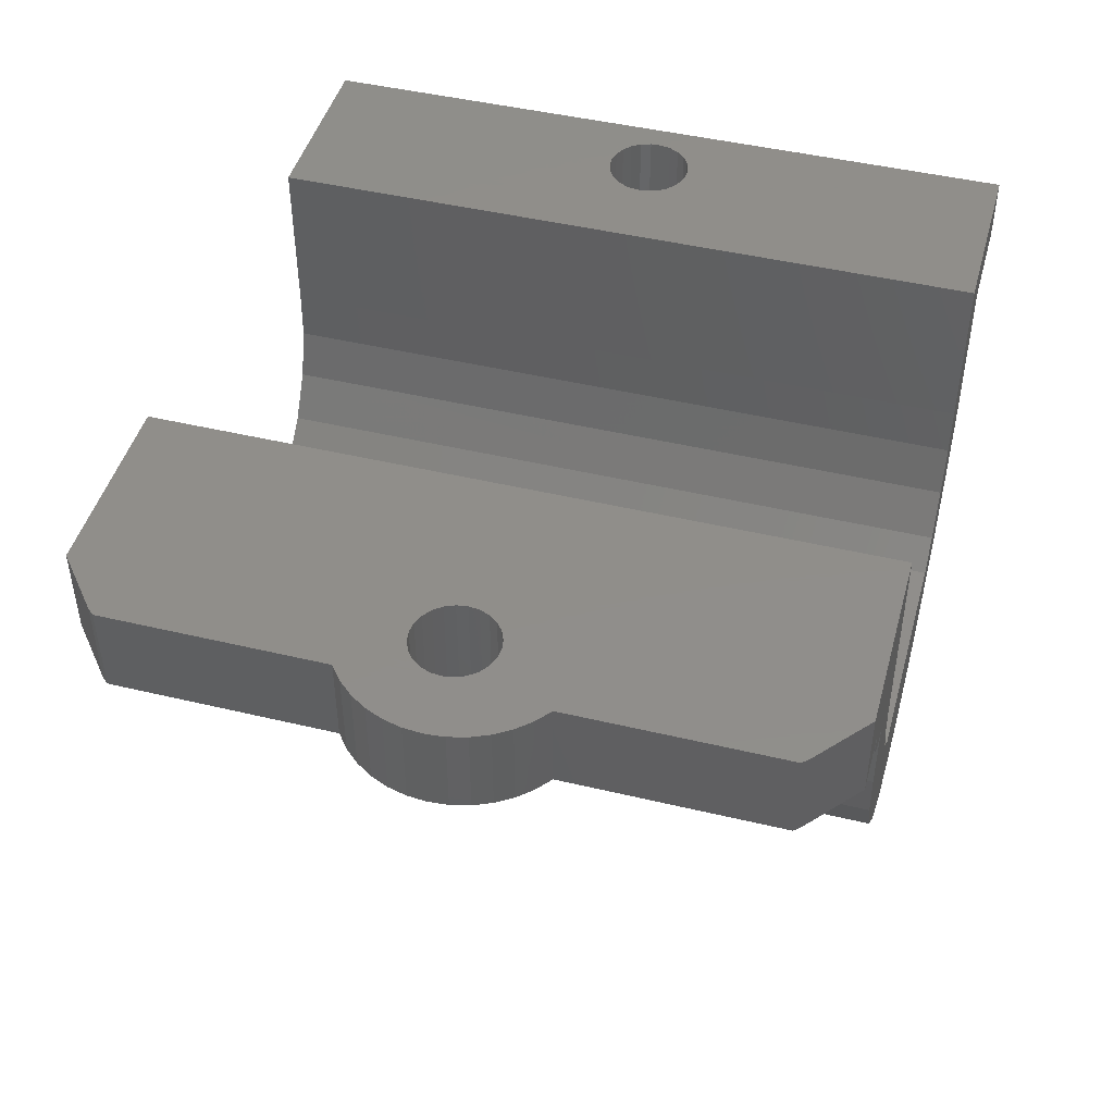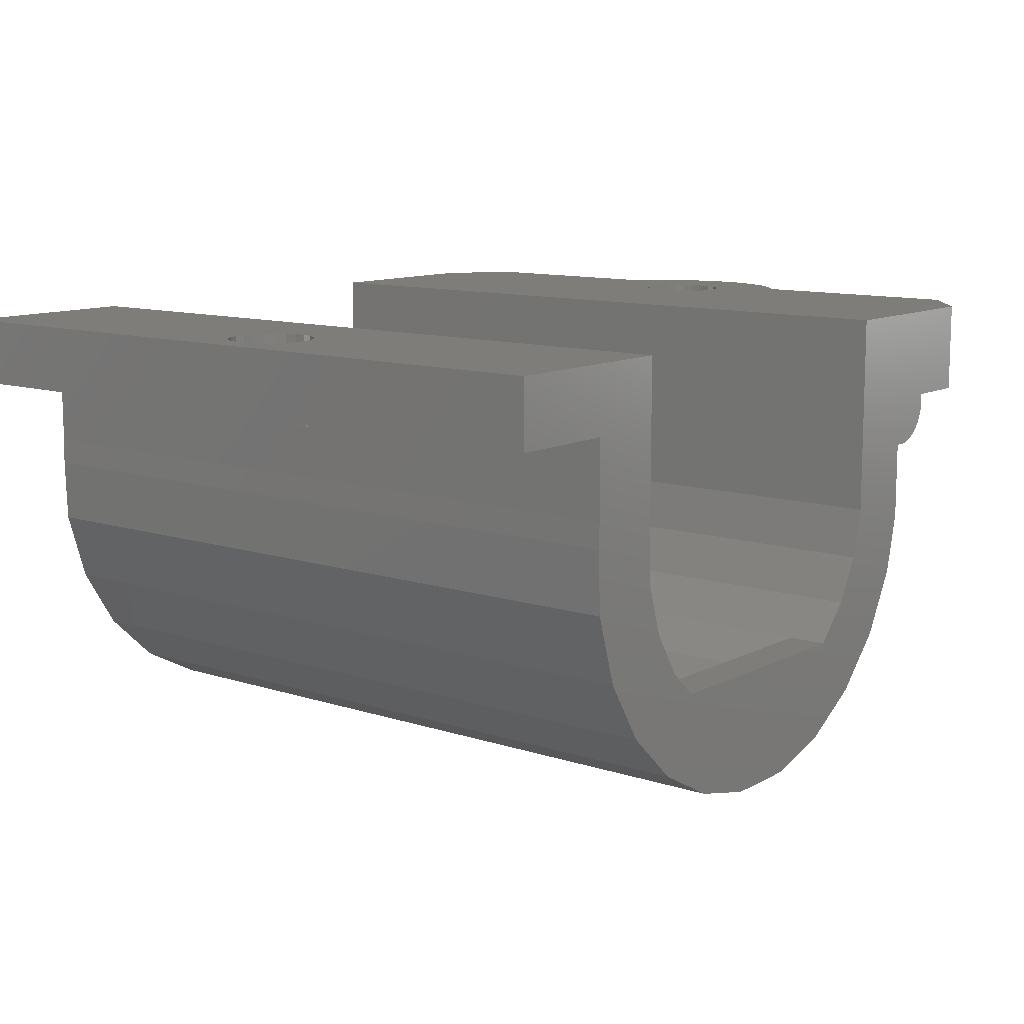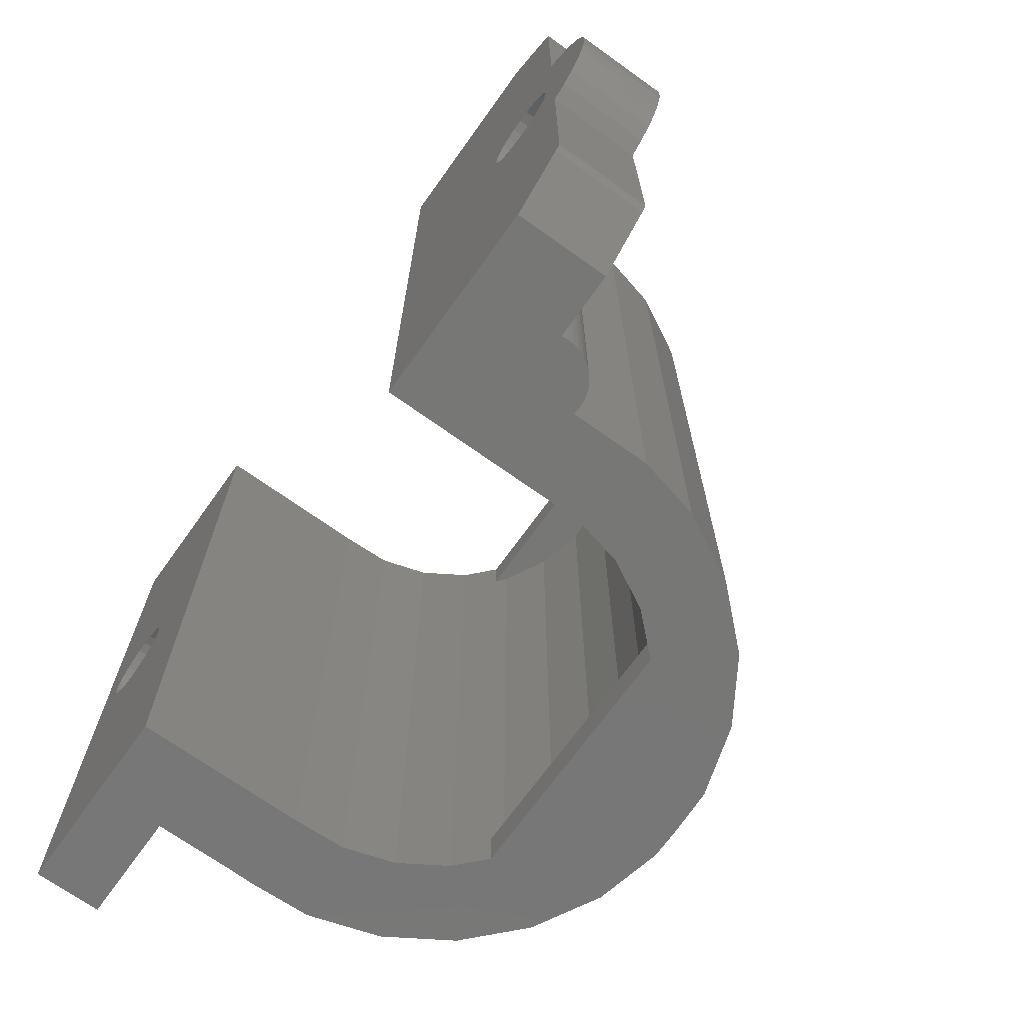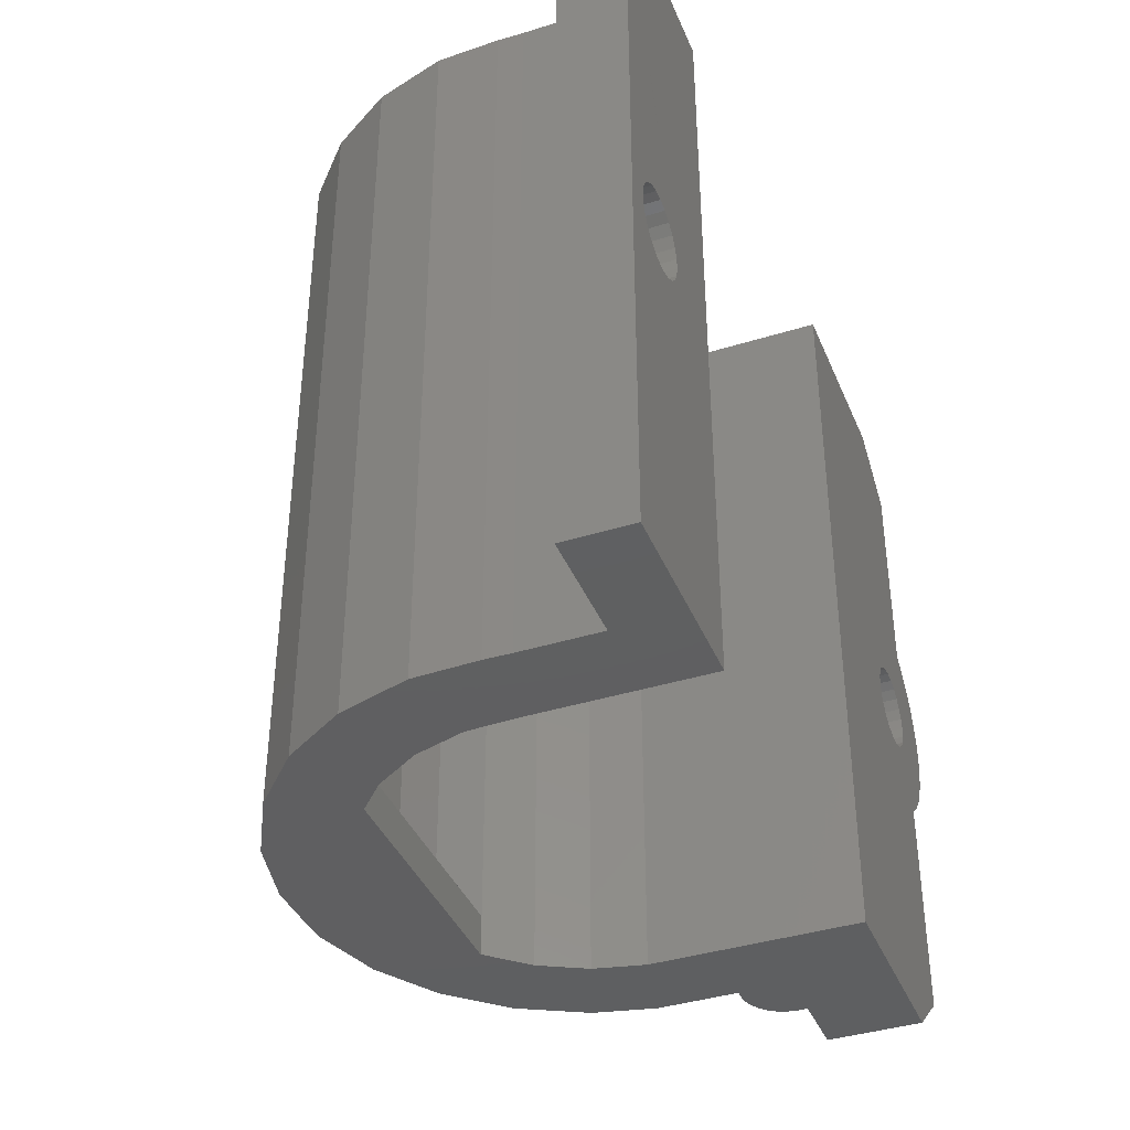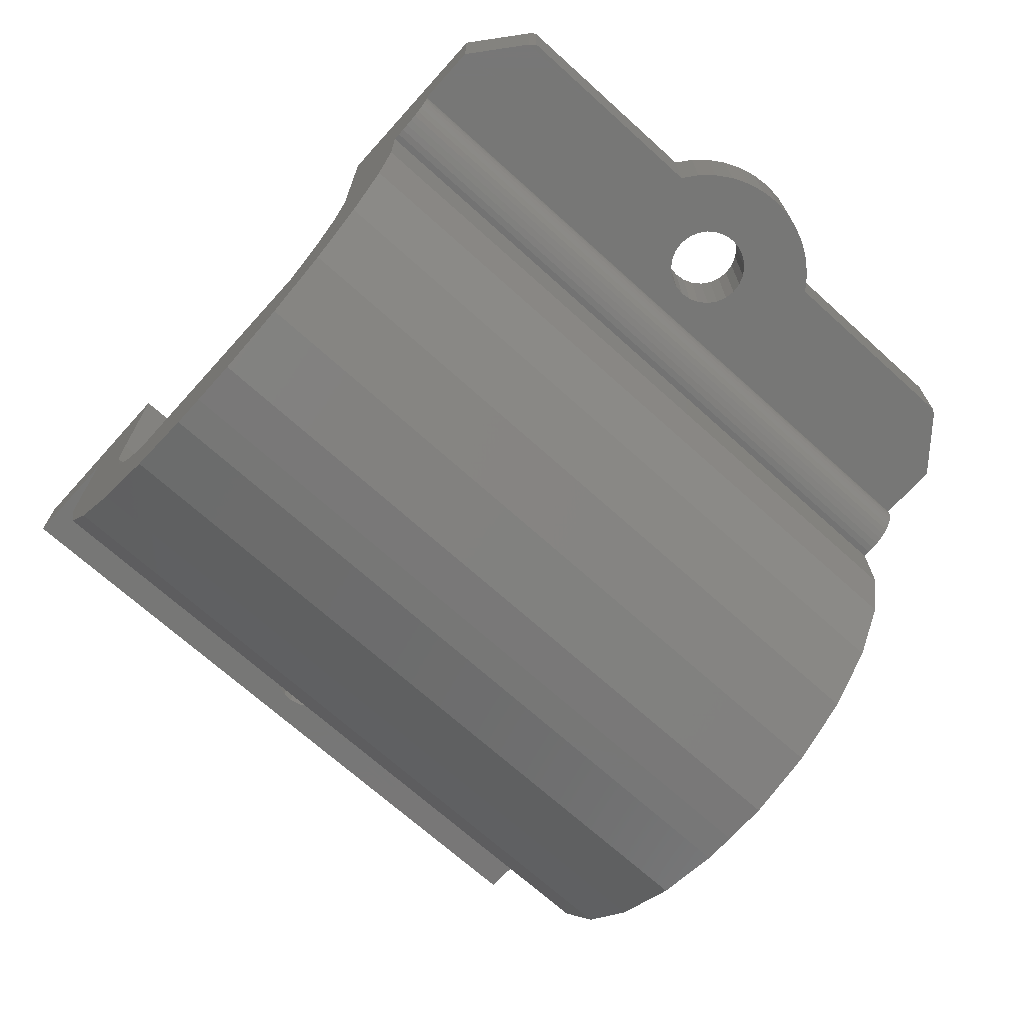
<metadata>
{"format":"stl","ext":"stl","renderer":"f3d","projection":"perspective","resolution":1024,"background":"white","views":[{"elev":45.9,"azim":-74.7,"up":"+Y"},{"elev":11.1,"azim":128.7,"up":"+Y"},{"elev":-69.9,"azim":-125.6,"up":"+Z"},{"elev":-39.4,"azim":111.2,"up":"+Z"},{"elev":-69.8,"azim":-132.1,"up":"+Y"}]}
</metadata>
<code>
# stl→obj: 250 verts, 502 faces
v -12.77 -1209 -8.372
v -12.38 -1206 -8.538
v -12.77 -1206 -8.372
v -12.38 -1209 -8.538
v -10.54 -1209 -6.224
v -10.79 -1206 -5.888
v -10.54 -1206 -6.224
v -10.79 -1209 -5.888
v -12.72 -1206 -5.601
v -13.05 -1209 -5.849
v -13.05 -1206 -5.849
v -12.72 -1209 -5.601
v -10.41 -1209 -7.441
v -10.34 -1206 -7.028
v -10.41 -1206 -7.441
v -10.34 -1209 -7.028
v -3.956 -1216 -19.5
v -3.037 -1217 -21
v -3.956 -1216 -21
v -3.037 -1217 -19.5
v 16.3 -1208 -8.035
v 16.53 -1206 -7.684
v 16.3 -1206 -8.035
v 16.53 -1208 -7.684
v 16.68 -1208 -6.869
v 16.59 -1206 -6.461
v 16.68 -1206 -6.869
v 16.59 -1208 -6.461
v 15.37 -1206 -5.426
v 14.95 -1208 -5.405
v 14.95 -1206 -5.405
v 15.37 -1208 -5.426
v -1.701 -1219 7
v 7.765 -1219 5.5
v -1.701 -1219 5.5
v 7.765 -1219 7
v -11.5 -1206 -5.462
v -11.92 -1209 -5.4
v -11.92 -1206 -5.4
v -11.5 -1209 -5.462
v 15.99 -1208 -8.316
v 15.99 -1206 -8.316
v -4.397 -1214 -19.5
v -4.397 -1214 -21
v -12.33 -1209 -5.448
v -12.33 -1206 -5.448
v -11.17 -1209 -8.399
v -10.83 -1206 -8.151
v -11.17 -1206 -8.399
v -10.83 -1209 -8.151
v 15.76 -1206 -5.554
v 15.76 -1208 -5.554
v -13.5 -1206 -7.387
v -13.34 -1209 -7.776
v -13.34 -1206 -7.776
v -13.5 -1209 -7.387
v 16.65 -1208 -7.287
v 16.65 -1206 -7.287
v -10.39 -1209 -6.613
v -10.39 -1206 -6.613
v -1.701 -1219 -21
v -1.701 -1219 -19.5
v 14.54 -1208 -5.493
v 14.54 -1206 -5.493
v -11.97 -1206 -8.6
v -11.97 -1209 -8.6
v -13.54 -1206 -6.972
v -13.54 -1209 -6.972
v -11.12 -1206 -5.628
v -11.12 -1209 -5.628
v 7.765 -1219 -19.5
v 7.765 -1219 -21
v 16.12 -1206 -5.78
v 16.12 -1208 -5.78
v -13.09 -1209 -8.112
v -13.09 -1206 -8.112
v -4.397 -1214 7
v -3.956 -1216 5.5
v -4.397 -1214 5.5
v -3.956 -1216 7
v -3.037 -1217 5.5
v -3.037 -1217 7
v 8.856 -1218 5.5
v 8.856 -1218 7
v 9.894 -1216 7
v 9.894 -1216 5.5
v 10.47 -1214 7
v 10.47 -1214 5.5
v 10.53 -1212 7
v 10.53 -1212 5.5
v -7.869 -1211 7
v -7.344 -1211 7
v -8.125 -1211 7
v -7.606 -1211 7
v -11.71 -1206 7
v -4.397 -1206 7
v -9.254 -1209 7
v -11.71 -1209 7
v -9.278 -1210 7
v -9.26 -1210 7
v -9.201 -1210 7
v -9.102 -1211 7
v -8.965 -1211 7
v -8.794 -1211 7
v -8.594 -1211 7
v -8.369 -1211 7
v -7.344 -1214 7
v -6.814 -1217 7
v -5.52 -1219 7
v 10.53 -1206 7
v 13.53 -1208 7
v 17.68 -1206 7
v 17.68 -1208 7
v 13.53 -1211 7
v 13.56 -1212 7
v 13.47 -1215 7
v 12.67 -1217 7
v 11.21 -1220 7
v -3.642 -1221 7
v 9.196 -1222 7
v -1.306 -1223 7
v 6.764 -1223 7
v 1.328 -1223 7
v 4.239 -1223 7
v 3.029 -1223 7
v 3.029 -1223 -21
v 4.239 -1223 -21
v 9.196 -1222 -21
v 6.764 -1223 -21
v 15.62 -1208 -8.507
v 15.62 -1206 -8.507
v 15.21 -1208 -8.595
v 15.21 -1206 -8.595
v 14.79 -1208 -8.574
v 14.79 -1206 -8.574
v 14.05 -1208 -8.22
v 14.4 -1206 -8.446
v 14.05 -1206 -8.22
v 14.4 -1208 -8.446
v 13.76 -1206 -7.91
v 13.76 -1208 -7.91
v 13.57 -1206 -7.539
v 13.57 -1208 -7.539
v 13.49 -1206 -7.131
v 13.53 -1208 -7.349
v 13.49 -1209 -7.131
v 13.53 -1209 -7.349
v 13.51 -1206 -6.713
v 13.51 -1209 -6.713
v 13.53 -1208 -6.631
v 13.63 -1206 -6.316
v 13.53 -1209 -6.631
v 13.63 -1208 -6.316
v -10.57 -1209 -7.824
v -10.57 -1206 -7.824
v -11.56 -1209 -8.552
v -11.56 -1206 -8.552
v 14.17 -1208 -5.684
v 14.17 -1206 -5.684
v -1.306 -1223 -21
v 1.328 -1223 -21
v 13.86 -1206 -5.965
v 13.86 -1208 -5.965
v 16.4 -1206 -6.09
v 16.4 -1208 -6.09
v -6.814 -1217 -21
v -7.344 -1214 -21
v 3.788 -1220 5.5
v 1.831 -1220 -19.5
v 1.831 -1220 5.5
v 3.788 -1220 -19.5
v -0.041 -1220 -19.5
v -0.041 -1220 5.5
v 11.21 -1220 -21
v -3.642 -1221 -21
v -5.52 -1219 -21
v -13.31 -1209 -6.176
v -13.31 -1206 -6.176
v -13.48 -1209 -6.559
v -13.48 -1206 -6.559
v 5.696 -1220 5.5
v 7.424 -1219 -19.5
v 5.696 -1220 -19.5
v 7.424 -1219 5.5
v 12.67 -1217 -21
v -4.397 -1206 -21
v 13.47 -1215 -21
v 13.56 -1212 -21
v -7.344 -1211 -21
v -7.606 -1211 -21
v -9.254 -1209 -21
v -9.278 -1210 -21
v -9.26 -1210 -21
v -9.201 -1210 -21
v -9.102 -1211 -21
v -8.965 -1211 -21
v -8.794 -1211 -21
v -8.594 -1211 -21
v -8.369 -1211 -21
v -8.125 -1211 -21
v -7.869 -1211 -21
v -14.02 -1206 5.027
v -14.02 -1206 -10.57
v -14.02 -1206 -3.071
v -14.02 -1206 -19.03
v -13.82 -1206 -19.26
v -13.82 -1206 5.263
v -11.71 -1206 -21
v 10.47 -1214 -21
v 10.53 -1212 -19
v 10.53 -1212 -21
v 10.47 -1214 -19.16
v 8.856 -1218 -21
v 9.895 -1216 -19.34
v 9.894 -1216 -21
v 8.856 -1218 -19.5
v 10.53 -1206 -21
v -13.82 -1209 -19.26
v -14.02 -1209 -19.03
v -11.71 -1209 -21
v -13.82 -1209 5.263
v -14.02 -1209 5.027
v 17.68 -1206 -21
v 17.68 -1208 -21
v 13.53 -1208 -21
v 13.53 -1211 -21
v -15.96 -1209 -6.087
v -15.96 -1209 -7.556
v -16.02 -1209 -6.821
v -15.79 -1209 -5.373
v -15.79 -1209 -8.27
v -15.49 -1209 -4.696
v -15.49 -1209 -8.946
v -15.1 -1209 -4.077
v -15.1 -1209 -9.566
v -14.6 -1209 -3.53
v -14.6 -1209 -10.11
v -14.02 -1209 -3.071
v -14.02 -1209 -10.57
v -15.96 -1206 -6.087
v -15.96 -1206 -7.556
v -16.02 -1206 -6.821
v -15.79 -1206 -5.373
v -15.79 -1206 -8.27
v -15.49 -1206 -4.696
v -15.49 -1206 -8.946
v -15.1 -1206 -4.077
v -15.1 -1206 -9.566
v -14.6 -1206 -3.53
v -14.6 -1206 -10.11
f 1 2 3
f 2 1 4
f 5 6 7
f 6 5 8
f 9 10 11
f 10 9 12
f 13 14 15
f 14 13 16
f 17 18 19
f 18 17 20
f 21 22 23
f 22 21 24
f 25 26 27
f 26 25 28
f 29 30 31
f 30 29 32
f 33 34 35
f 34 33 36
f 37 38 39
f 38 37 40
f 41 23 42
f 23 41 21
f 43 19 44
f 19 43 17
f 39 45 46
f 45 39 38
f 47 48 49
f 48 47 50
f 51 32 29
f 32 51 52
f 53 54 55
f 54 53 56
f 57 27 58
f 27 57 25
f 46 12 9
f 12 46 45
f 59 7 60
f 7 59 5
f 20 61 18
f 61 20 62
f 31 63 64
f 63 31 30
f 24 58 22
f 58 24 57
f 4 65 2
f 65 4 66
f 67 56 53
f 56 67 68
f 69 40 37
f 40 69 70
f 71 61 62
f 61 71 72
f 73 52 51
f 52 73 74
f 75 3 76
f 3 75 1
f 77 78 79
f 78 77 80
f 80 81 78
f 81 80 82
f 82 35 81
f 35 82 33
f 36 83 34
f 83 36 84
f 83 85 86
f 85 83 84
f 86 87 88
f 87 86 85
f 88 89 90
f 89 88 87
f 91 92 93
f 92 91 94
f 95 77 96
f 77 95 97
f 97 95 98
f 77 97 99
f 77 99 92
f 92 99 100
f 92 100 101
f 92 101 102
f 92 102 103
f 92 103 104
f 92 104 105
f 92 105 106
f 92 106 93
f 77 92 107
f 77 107 80
f 80 107 108
f 80 108 82
f 82 108 109
f 82 109 33
f 110 111 112
f 111 110 89
f 112 111 113
f 111 89 114
f 114 89 115
f 115 89 87
f 115 87 116
f 116 87 85
f 116 85 117
f 117 85 84
f 117 84 118
f 118 84 36
f 118 36 33
f 118 33 109
f 118 109 119
f 118 119 120
f 120 119 121
f 120 121 122
f 122 121 123
f 122 123 124
f 124 123 125
f 126 124 125
f 124 126 127
f 128 122 129
f 122 128 120
f 130 42 131
f 42 130 41
f 132 131 133
f 131 132 130
f 134 133 135
f 133 134 132
f 136 137 138
f 137 136 139
f 139 135 137
f 135 139 134
f 140 136 138
f 136 140 141
f 142 141 140
f 141 142 143
f 144 143 142
f 143 144 145
f 145 146 147
f 146 145 144
f 148 146 144
f 146 148 149
f 148 150 149
f 150 148 151
f 149 150 152
f 150 151 153
f 6 70 69
f 70 6 8
f 16 60 14
f 60 16 59
f 154 15 155
f 15 154 13
f 50 155 48
f 155 50 154
f 156 49 157
f 49 156 47
f 66 157 65
f 157 66 156
f 64 158 159
f 158 64 63
f 123 160 121
f 160 123 161
f 162 153 151
f 153 162 163
f 159 163 162
f 163 159 158
f 28 164 26
f 164 28 165
f 165 73 164
f 73 165 74
f 125 161 123
f 161 125 126
f 107 166 167
f 166 107 108
f 168 169 170
f 169 168 171
f 170 172 173
f 172 170 169
f 128 118 120
f 118 128 174
f 109 175 176
f 175 109 119
f 173 62 35
f 62 173 172
f 11 177 178
f 177 11 10
f 178 179 180
f 179 178 177
f 180 68 67
f 68 180 179
f 55 75 76
f 75 55 54
f 79 17 43
f 17 79 78
f 78 20 17
f 20 78 81
f 81 62 20
f 62 81 35
f 108 176 166
f 176 108 109
f 121 175 119
f 175 121 160
f 181 182 183
f 182 181 184
f 181 171 168
f 171 181 183
f 127 122 124
f 122 127 129
f 117 174 185
f 174 117 118
f 96 44 186
f 44 96 43
f 43 96 79
f 79 96 77
f 115 187 188
f 187 115 116
f 116 185 187
f 185 116 117
f 92 167 189
f 167 92 107
f 190 92 94
f 92 190 189
f 99 191 192
f 191 99 97
f 193 99 192
f 99 193 100
f 194 100 193
f 100 194 101
f 102 194 195
f 194 102 101
f 196 102 195
f 102 196 103
f 197 103 196
f 103 197 104
f 197 105 104
f 105 197 198
f 198 106 105
f 106 198 199
f 199 93 106
f 93 199 200
f 200 91 93
f 91 200 201
f 201 94 91
f 94 201 190
f 202 203 204
f 203 202 205
f 205 202 206
f 206 202 207
f 206 207 67
f 67 207 95
f 67 95 180
f 180 95 178
f 178 95 11
f 11 95 9
f 9 95 46
f 46 95 39
f 39 95 37
f 37 95 96
f 37 96 69
f 69 96 6
f 6 96 7
f 7 96 60
f 60 96 14
f 206 53 208
f 53 206 67
f 208 53 55
f 208 55 76
f 208 76 3
f 208 3 2
f 208 2 65
f 208 65 157
f 208 157 186
f 186 157 49
f 186 49 48
f 186 48 155
f 186 155 15
f 186 15 14
f 186 14 96
f 172 71 62
f 71 172 182
f 182 172 183
f 183 172 169
f 183 169 171
f 209 210 211
f 210 209 212
f 213 214 215
f 214 213 216
f 215 212 209
f 212 215 214
f 216 72 71
f 72 216 213
f 88 210 212
f 210 88 90
f 34 182 184
f 182 34 71
f 71 34 216
f 216 34 83
f 83 214 216
f 214 83 86
f 86 212 214
f 212 86 88
f 211 110 217
f 110 211 210
f 110 210 90
f 110 90 89
f 173 34 35
f 34 173 184
f 184 173 181
f 181 173 170
f 181 170 168
f 218 205 206
f 205 218 219
f 208 218 206
f 218 208 220
f 221 95 207
f 95 221 98
f 222 207 202
f 207 222 221
f 110 148 217
f 148 110 112
f 217 148 144
f 148 112 151
f 151 112 162
f 162 112 159
f 159 112 64
f 64 112 31
f 31 112 29
f 29 112 51
f 51 112 73
f 73 112 164
f 164 112 26
f 26 112 27
f 217 142 223
f 142 217 144
f 223 142 140
f 223 140 138
f 223 138 137
f 223 137 135
f 223 135 133
f 223 133 131
f 223 131 42
f 223 42 23
f 223 23 22
f 223 22 58
f 223 58 27
f 223 27 112
f 224 225 223
f 217 225 211
f 225 217 223
f 211 225 226
f 211 226 188
f 211 188 209
f 209 188 187
f 209 187 215
f 215 187 185
f 215 185 213
f 213 185 174
f 213 174 72
f 72 174 176
f 176 174 175
f 175 174 128
f 175 128 160
f 160 128 129
f 160 129 161
f 161 129 127
f 161 127 126
f 186 220 208
f 220 186 191
f 191 186 44
f 191 44 192
f 192 44 189
f 192 189 193
f 193 189 194
f 194 189 195
f 195 189 196
f 196 189 197
f 197 189 198
f 198 189 199
f 199 189 200
f 189 44 167
f 167 44 19
f 167 19 166
f 166 19 18
f 166 18 176
f 176 18 61
f 176 61 72
f 189 201 200
f 201 189 190
f 145 147 225
f 225 114 226
f 114 225 147
f 114 147 152
f 114 152 150
f 114 150 111
f 114 188 226
f 188 114 115
f 112 224 223
f 224 112 113
f 225 143 145
f 143 225 224
f 143 224 141
f 141 224 136
f 136 224 139
f 139 224 134
f 134 224 132
f 132 224 130
f 130 224 41
f 41 224 21
f 21 224 24
f 24 224 57
f 57 224 25
f 150 113 111
f 113 150 153
f 113 153 163
f 113 163 158
f 113 158 63
f 113 63 30
f 113 30 32
f 113 32 52
f 113 52 74
f 113 74 165
f 113 165 28
f 113 28 25
f 113 25 224
f 227 228 229
f 228 227 230
f 228 230 231
f 231 230 232
f 231 232 233
f 233 232 234
f 233 234 235
f 235 234 236
f 235 236 237
f 237 236 238
f 237 238 239
f 239 238 222
f 98 68 221
f 68 98 179
f 179 98 177
f 177 98 10
f 10 98 12
f 12 98 45
f 45 98 38
f 38 98 40
f 40 98 97
f 40 97 70
f 70 97 8
f 8 97 5
f 5 97 59
f 59 97 16
f 239 218 219
f 218 239 222
f 218 222 221
f 218 221 68
f 218 68 56
f 218 56 220
f 220 56 54
f 220 54 75
f 220 75 1
f 220 1 4
f 220 4 66
f 220 66 156
f 220 156 191
f 191 156 47
f 191 47 50
f 191 50 154
f 191 154 13
f 191 13 16
f 191 16 97
f 202 238 204
f 238 202 222
f 240 241 242
f 241 240 243
f 241 243 244
f 244 243 245
f 244 245 246
f 246 245 247
f 246 247 248
f 248 247 249
f 248 249 250
f 250 249 204
f 250 204 203
f 239 250 203
f 250 239 237
f 237 248 250
f 248 237 235
f 235 246 248
f 246 235 233
f 233 244 246
f 244 233 231
f 231 241 244
f 241 231 228
f 228 242 241
f 242 228 229
f 229 240 242
f 240 229 227
f 227 243 240
f 243 227 230
f 230 245 243
f 245 230 232
f 232 247 245
f 247 232 234
f 234 249 247
f 249 234 236
f 249 238 204
f 238 249 236
f 203 219 205
f 219 203 239

</code>
